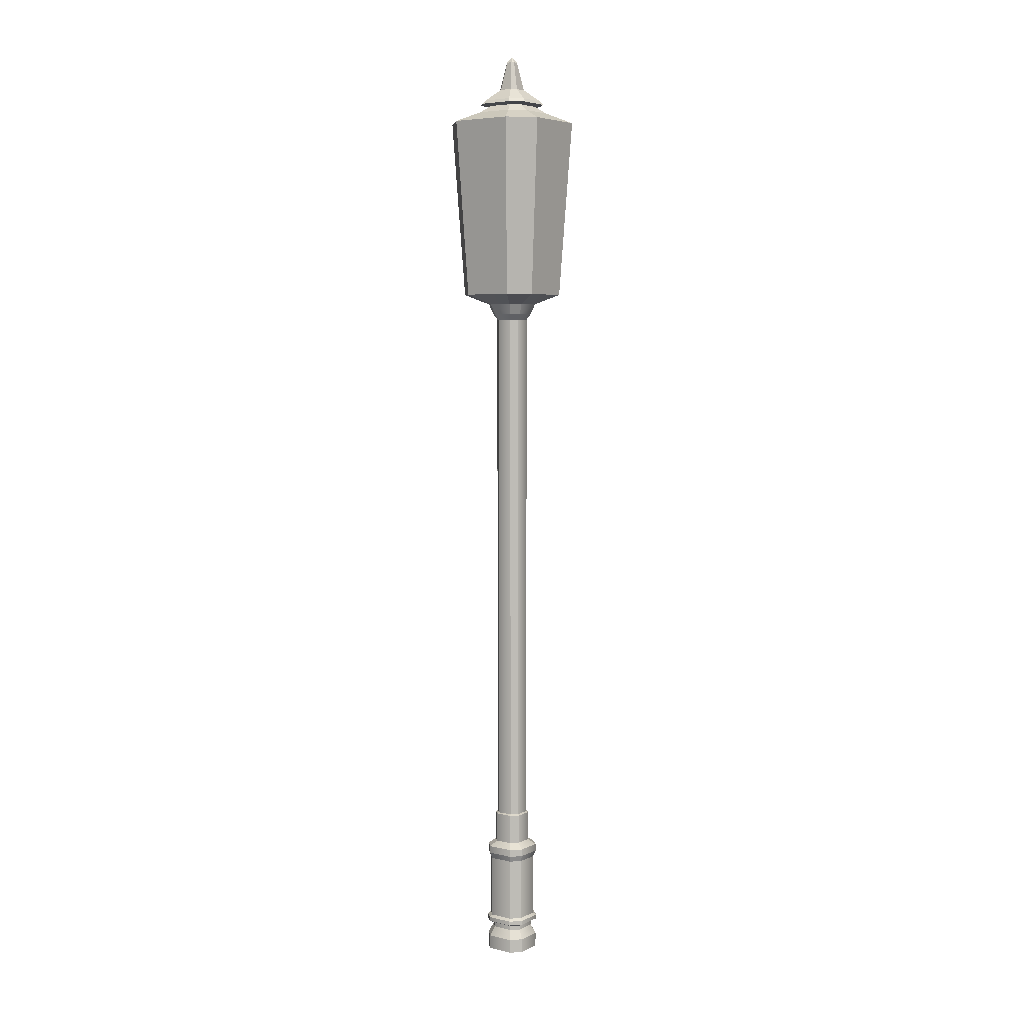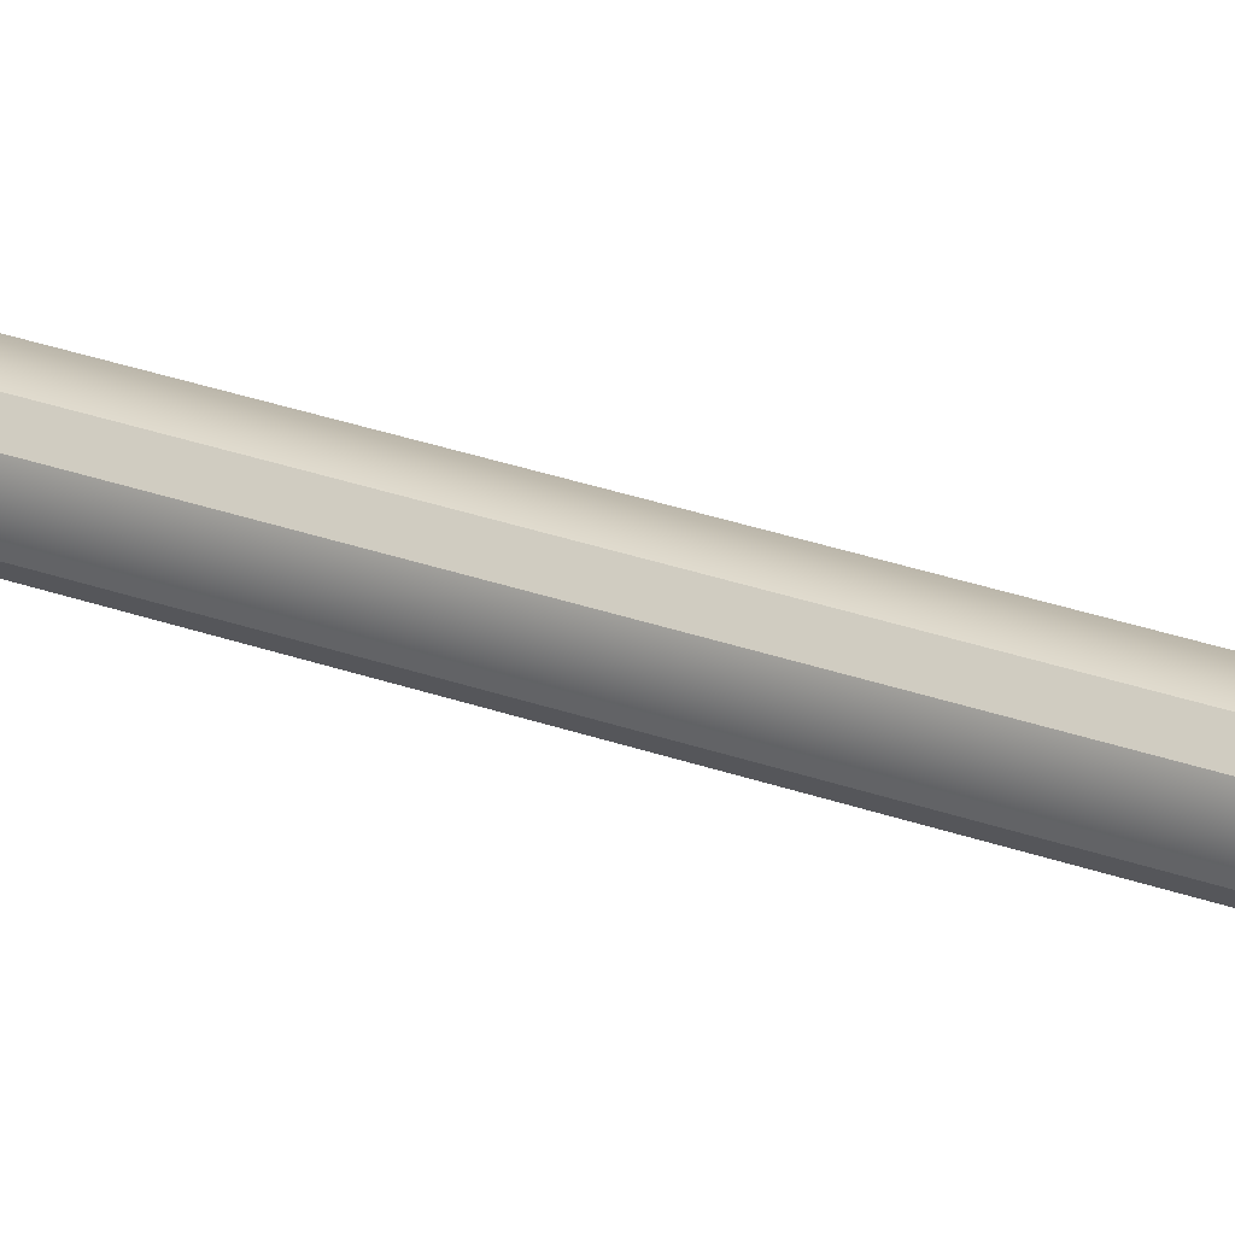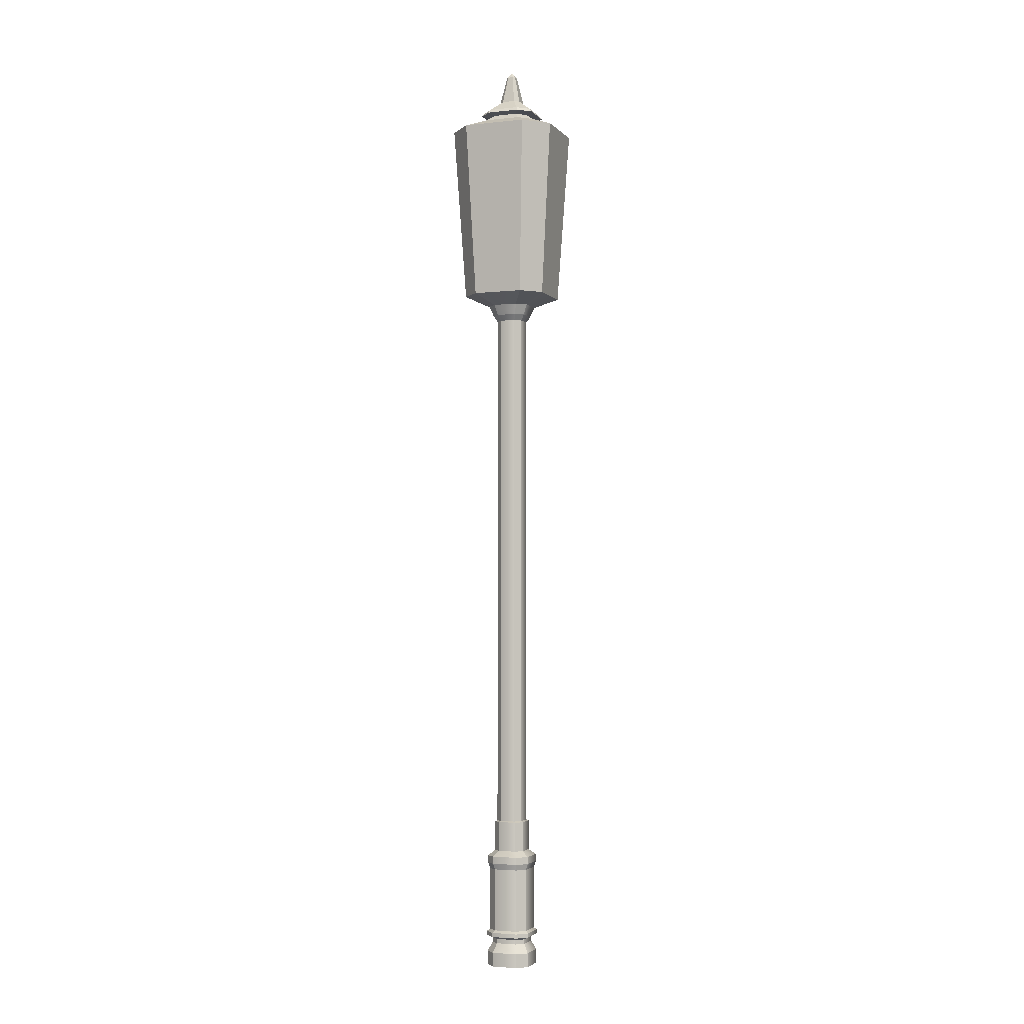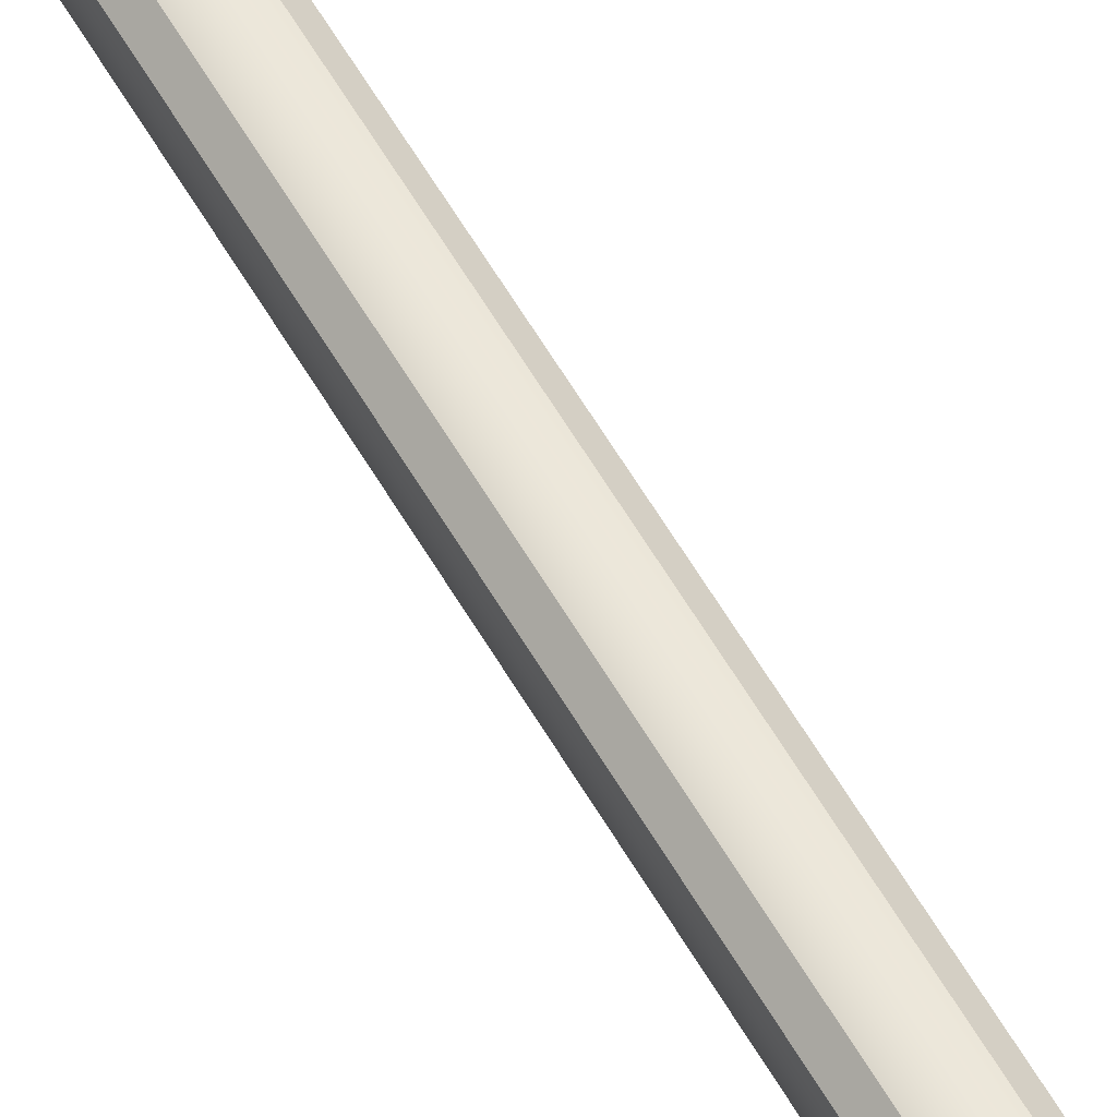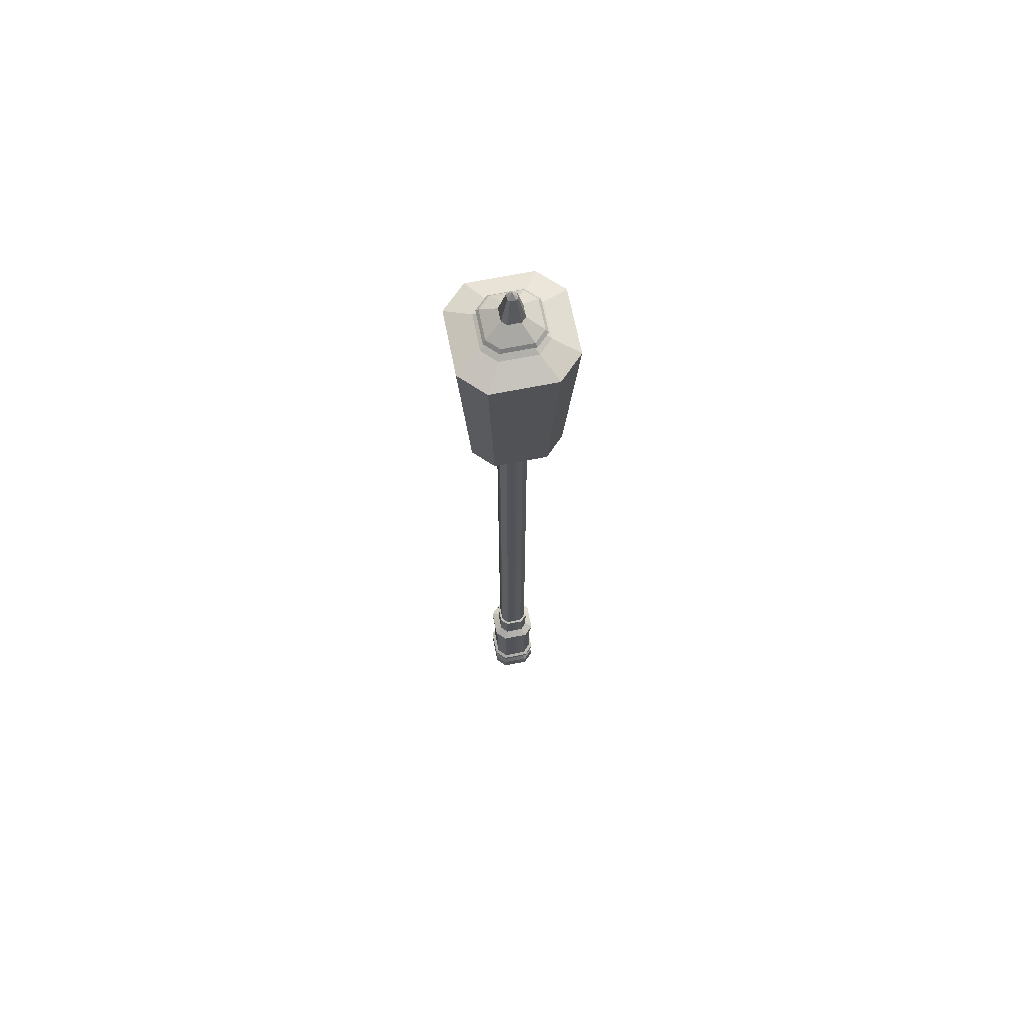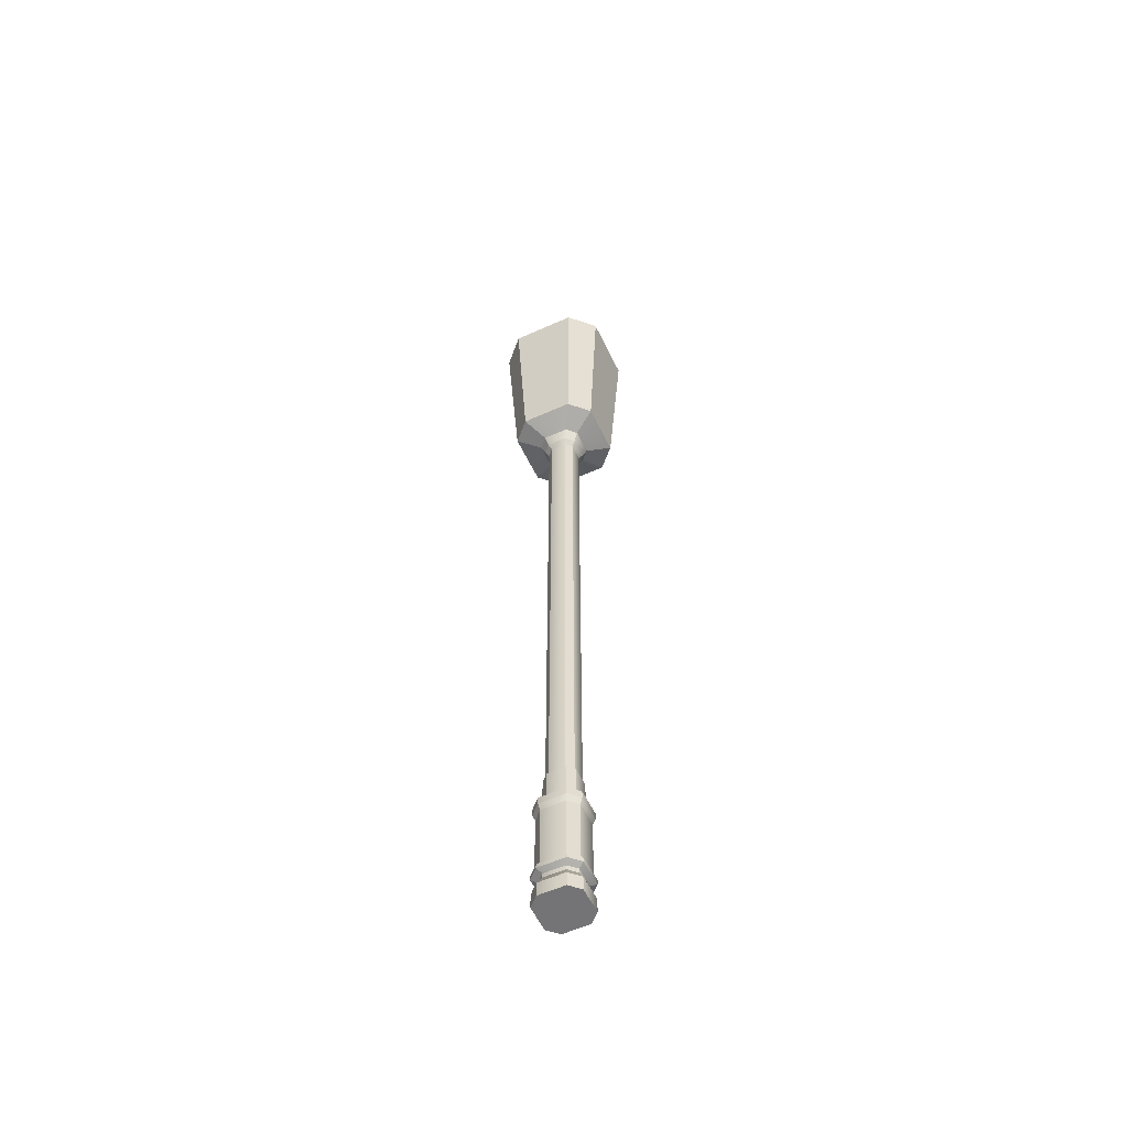
<metadata>
{"format":"obj","ext":"obj","renderer":"f3d","projection":"perspective","resolution":1024,"background":"white","views":[{"elev":5.7,"azim":35.9,"up":"+Y"},{"elev":25.0,"azim":-58.2,"up":"+Z"},{"elev":-3.1,"azim":-159.5,"up":"+Y"},{"elev":57.8,"azim":150.5,"up":"+Z"},{"elev":67.9,"azim":78.8,"up":"+Y"},{"elev":-56.3,"azim":25.3,"up":"+Y"}]}
</metadata>
<code>
g default
v 5.216 0 -3.012
v 3.012 0 -5.216
v -3.012 0 -5.216
v -5.216 0 -3.012
v -5.216 0 3.012
v -3.012 0 5.216
v 3.012 0 5.216
v 5.216 0 3.012
v 5.216 3.299 -3.012
v 3.012 3.299 -5.216
v -3.012 3.299 -5.216
v -5.216 3.299 -3.012
v -5.216 3.299 3.012
v -3.012 3.299 5.216
v 3.012 3.299 5.216
v 5.216 3.299 3.012
v 0 0 0
v 4.109 5.444 -2.372
v 2.372 5.444 -4.109
v -2.372 5.444 -4.109
v -4.109 5.444 -2.372
v -4.109 5.444 2.372
v -2.372 5.444 4.109
v 2.372 5.444 4.109
v 4.109 5.444 2.372
v 4.109 6.496 -2.372
v 2.372 6.496 -4.109
v -2.372 6.496 -4.109
v -4.109 6.496 -2.372
v -4.109 6.496 2.372
v -2.372 6.496 4.109
v 2.372 6.496 4.109
v 4.109 6.496 2.372
v 5.338 7.113 -3.082
v 3.082 7.113 -5.338
v -3.082 7.113 -5.338
v -5.338 7.113 -3.082
v -5.338 7.113 3.082
v -3.082 7.113 5.338
v 3.082 7.113 5.338
v 5.338 7.113 3.082
v 5.338 8.098 -3.082
v 3.082 8.098 -5.338
v -3.082 8.098 -5.338
v -5.338 8.098 -3.082
v -5.338 8.098 3.082
v -3.082 8.098 5.338
v 3.082 8.098 5.338
v 5.338 8.098 3.082
v 4.696 8.627 -2.711
v 2.711 8.627 -4.696
v -2.711 8.627 -4.696
v -4.696 8.627 -2.711
v -4.696 8.627 2.711
v -2.711 8.627 4.696
v 2.711 8.627 4.696
v 4.696 8.627 2.711
v 4.696 23.36 -2.711
v 2.711 23.36 -4.696
v -2.711 23.36 -4.696
v -4.696 23.36 -2.711
v -4.696 23.36 2.711
v -2.711 23.36 4.696
v 2.711 23.36 4.696
v 4.696 23.36 2.711
v 5.194 24.78 -2.999
v 2.999 24.78 -5.194
v -2.999 24.78 -5.194
v -5.194 24.78 -2.999
v -5.194 24.78 2.999
v -2.999 24.78 5.194
v 2.999 24.78 5.194
v 5.194 24.78 2.999
v 5.194 26.49 -2.999
v 2.999 26.49 -5.194
v -2.999 26.49 -5.194
v -5.194 26.49 -2.999
v -5.194 26.49 2.999
v -2.999 26.49 5.194
v 2.999 26.49 5.194
v 5.194 26.49 2.999
v 3.587 27.73 -2.071
v 2.071 27.73 -3.587
v -2.071 27.73 -3.587
v -3.587 27.73 -2.071
v -3.587 27.73 2.071
v -2.071 27.73 3.587
v 2.071 27.73 3.587
v 3.587 27.73 2.071
v 3.587 34.73 -2.071
v 2.071 34.73 -3.587
v -2.071 34.73 -3.587
v -3.587 34.73 -2.071
v -3.587 34.73 2.071
v -2.071 34.73 3.587
v 2.071 34.73 3.587
v 3.587 34.73 2.071
v 3.14 34.97 -1.813
v 1.813 34.97 -3.14
v -1.813 34.97 -3.14
v -3.14 34.97 -1.813
v -3.14 34.97 1.813
v -1.813 34.97 3.14
v 1.813 34.97 3.14
v 3.14 34.97 1.813
v 3.14 158.6 -1.813
v 1.813 158.6 -3.14
v -1.813 158.6 -3.14
v -3.14 158.6 -1.813
v -3.14 158.6 1.813
v -1.813 158.6 3.14
v 1.813 158.6 3.14
v 3.14 158.6 1.813
v 3.985 160 -2.301
v 2.301 160 -3.985
v -2.301 160 -3.985
v -3.985 160 -2.301
v -3.985 160 2.301
v -2.301 160 3.985
v 2.301 160 3.985
v 3.985 160 2.301
v 4.917 162.4 -2.839
v 2.839 162.4 -4.917
v -2.839 162.4 -4.917
v -4.917 162.4 -2.839
v -4.917 162.4 2.839
v -2.839 162.4 4.917
v 2.839 162.4 4.917
v 4.917 162.4 2.839
v 10.06 164.7 -5.811
v 5.811 164.7 -10.06
v -5.811 164.7 -10.06
v -10.06 164.7 -5.811
v -10.06 164.7 5.811
v -5.811 164.7 10.06
v 5.811 164.7 10.06
v 10.06 164.7 5.811
v 12.7 206 -7.329
v 7.329 206 -12.7
v -7.329 206 -12.7
v -12.7 206 -7.329
v -12.7 206 7.329
v -7.329 206 12.7
v 7.329 206 12.7
v 12.7 206 7.329
v 7.19 208.4 -4.151
v 4.151 208.4 -7.19
v -4.151 208.4 -7.19
v -7.19 208.4 -4.151
v -7.19 208.4 4.151
v -4.151 208.4 7.19
v 4.151 208.4 7.19
v 7.19 208.4 4.151
v 4.847 210 -2.798
v 2.798 210 -4.847
v -2.798 210 -4.847
v -4.847 210 -2.798
v -4.847 210 2.798
v -2.798 210 4.847
v 2.798 210 4.847
v 4.847 210 2.798
v 6.596 210.5 -3.808
v 3.808 210.5 -6.596
v -3.808 210.5 -6.596
v -6.596 210.5 -3.808
v -6.596 210.5 3.808
v -3.808 210.5 6.596
v 3.808 210.5 6.596
v 6.596 210.5 3.808
v 6.018 211.3 -3.474
v 3.474 211.3 -6.018
v -3.474 211.3 -6.018
v -6.018 211.3 -3.474
v -6.018 211.3 3.474
v -3.474 211.3 6.018
v 3.474 211.3 6.018
v 6.018 211.3 3.474
v 2.515 214 -1.452
v 1.452 214 -2.515
v -1.452 214 -2.515
v -2.515 214 -1.452
v -2.515 214 1.452
v -1.452 214 2.515
v 1.452 214 2.515
v 2.515 214 1.452
v 1.078 220.6 -0.6224
v 0.6224 220.6 -1.078
v -0.6224 220.6 -1.078
v -1.078 220.6 -0.6224
v -1.078 220.6 0.6224
v -0.6224 220.6 1.078
v 0.6224 220.6 1.078
v 1.078 220.6 0.6224
v 1e-06 222 0
g Laterne1
f 1 9 16 8
f 1 2 10 9
f 10 2 3 11
f 3 4 12 11
f 12 4 5 13
f 5 6 14 13
f 14 6 7 15
f 7 8 16 15
f 17 1 8
f 2 1 17
f 3 2 17
f 4 3 17
f 5 4 17
f 6 5 17
f 7 6 17
f 8 7 17
f 16 9 18 25
f 9 10 19 18
f 19 10 11 20
f 11 12 21 20
f 21 12 13 22
f 13 14 23 22
f 23 14 15 24
f 15 16 25 24
f 25 18 26 33
f 18 19 27 26
f 27 19 20 28
f 20 21 29 28
f 29 21 22 30
f 22 23 31 30
f 31 23 24 32
f 24 25 33 32
f 33 26 34 41
f 26 27 35 34
f 35 27 28 36
f 28 29 37 36
f 37 29 30 38
f 30 31 39 38
f 39 31 32 40
f 32 33 41 40
f 41 34 42 49
f 34 35 43 42
f 43 35 36 44
f 36 37 45 44
f 45 37 38 46
f 38 39 47 46
f 47 39 40 48
f 40 41 49 48
f 49 42 50 57
f 42 43 51 50
f 51 43 44 52
f 44 45 53 52
f 53 45 46 54
f 46 47 55 54
f 55 47 48 56
f 48 49 57 56
f 57 50 58 65
f 50 51 59 58
f 59 51 52 60
f 52 53 61 60
f 61 53 54 62
f 54 55 63 62
f 63 55 56 64
f 56 57 65 64
f 65 58 66 73
f 58 59 67 66
f 67 59 60 68
f 60 61 69 68
f 69 61 62 70
f 62 63 71 70
f 71 63 64 72
f 64 65 73 72
f 73 66 74 81
f 66 67 75 74
f 75 67 68 76
f 68 69 77 76
f 77 69 70 78
f 70 71 79 78
f 79 71 72 80
f 72 73 81 80
f 81 74 82 89
f 74 75 83 82
f 83 75 76 84
f 76 77 85 84
f 85 77 78 86
f 78 79 87 86
f 87 79 80 88
f 80 81 89 88
f 89 82 90 97
f 82 83 91 90
f 91 83 84 92
f 84 85 93 92
f 93 85 86 94
f 86 87 95 94
f 95 87 88 96
f 88 89 97 96
f 97 90 98 105
f 90 91 99 98
f 99 91 92 100
f 92 93 101 100
f 101 93 94 102
f 94 95 103 102
f 103 95 96 104
f 96 97 105 104
f 105 98 106 113
f 98 99 107 106
f 107 99 100 108
f 100 101 109 108
f 109 101 102 110
f 102 103 111 110
f 111 103 104 112
f 104 105 113 112
f 113 106 114 121
f 106 107 115 114
f 115 107 108 116
f 108 109 117 116
f 117 109 110 118
f 110 111 119 118
f 119 111 112 120
f 112 113 121 120
f 121 114 122 129
f 114 115 123 122
f 123 115 116 124
f 116 117 125 124
f 125 117 118 126
f 118 119 127 126
f 127 119 120 128
f 120 121 129 128
f 129 122 130 137
f 122 123 131 130
f 131 123 124 132
f 124 125 133 132
f 133 125 126 134
f 126 127 135 134
f 135 127 128 136
f 128 129 137 136
f 137 130 138 145
f 130 131 139 138
f 139 131 132 140
f 132 133 141 140
f 141 133 134 142
f 134 135 143 142
f 143 135 136 144
f 136 137 145 144
f 145 138 146 153
f 138 139 147 146
f 147 139 140 148
f 140 141 149 148
f 149 141 142 150
f 142 143 151 150
f 151 143 144 152
f 144 145 153 152
f 153 146 154 161
f 146 147 155 154
f 155 147 148 156
f 148 149 157 156
f 157 149 150 158
f 150 151 159 158
f 159 151 152 160
f 152 153 161 160
f 161 154 162 169
f 154 155 163 162
f 163 155 156 164
f 156 157 165 164
f 165 157 158 166
f 158 159 167 166
f 167 159 160 168
f 160 161 169 168
f 169 162 170 177
f 162 163 171 170
f 171 163 164 172
f 164 165 173 172
f 173 165 166 174
f 166 167 175 174
f 175 167 168 176
f 168 169 177 176
f 177 170 178 185
f 170 171 179 178
f 179 171 172 180
f 172 173 181 180
f 181 173 174 182
f 174 175 183 182
f 183 175 176 184
f 176 177 185 184
f 185 178 186 193
f 178 179 187 186
f 187 179 180 188
f 180 181 189 188
f 189 181 182 190
f 182 183 191 190
f 191 183 184 192
f 184 185 193 192
f 193 186 194
f 186 187 194
f 194 187 188
f 188 189 194
f 194 189 190
f 190 191 194
f 194 191 192
f 192 193 194

</code>
